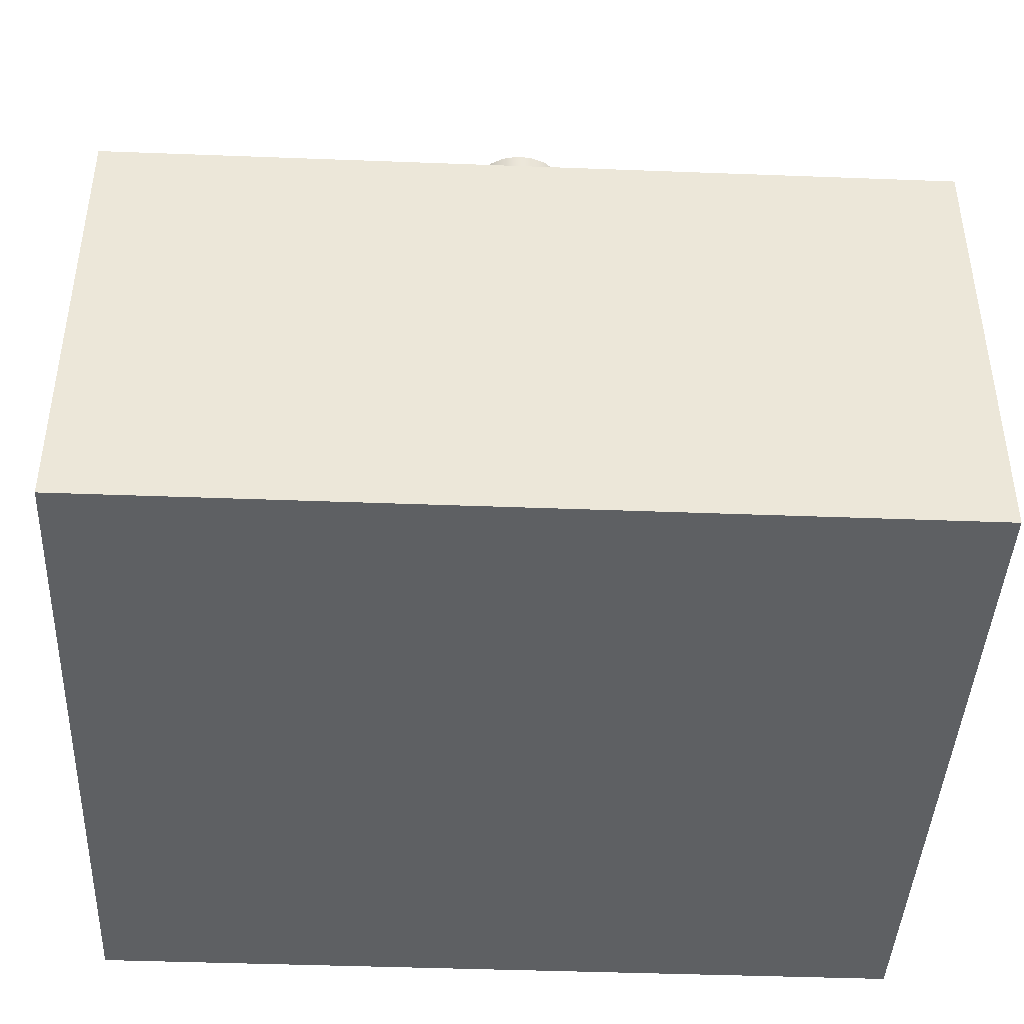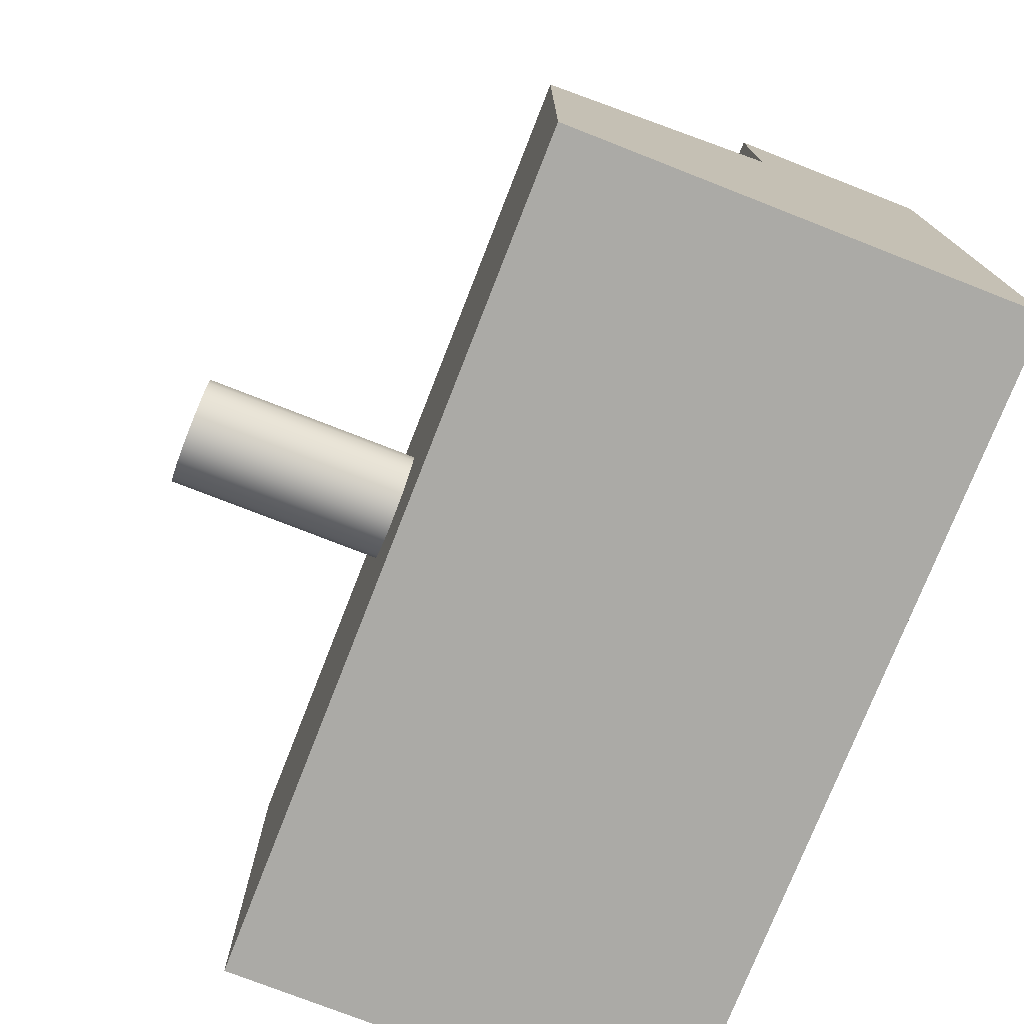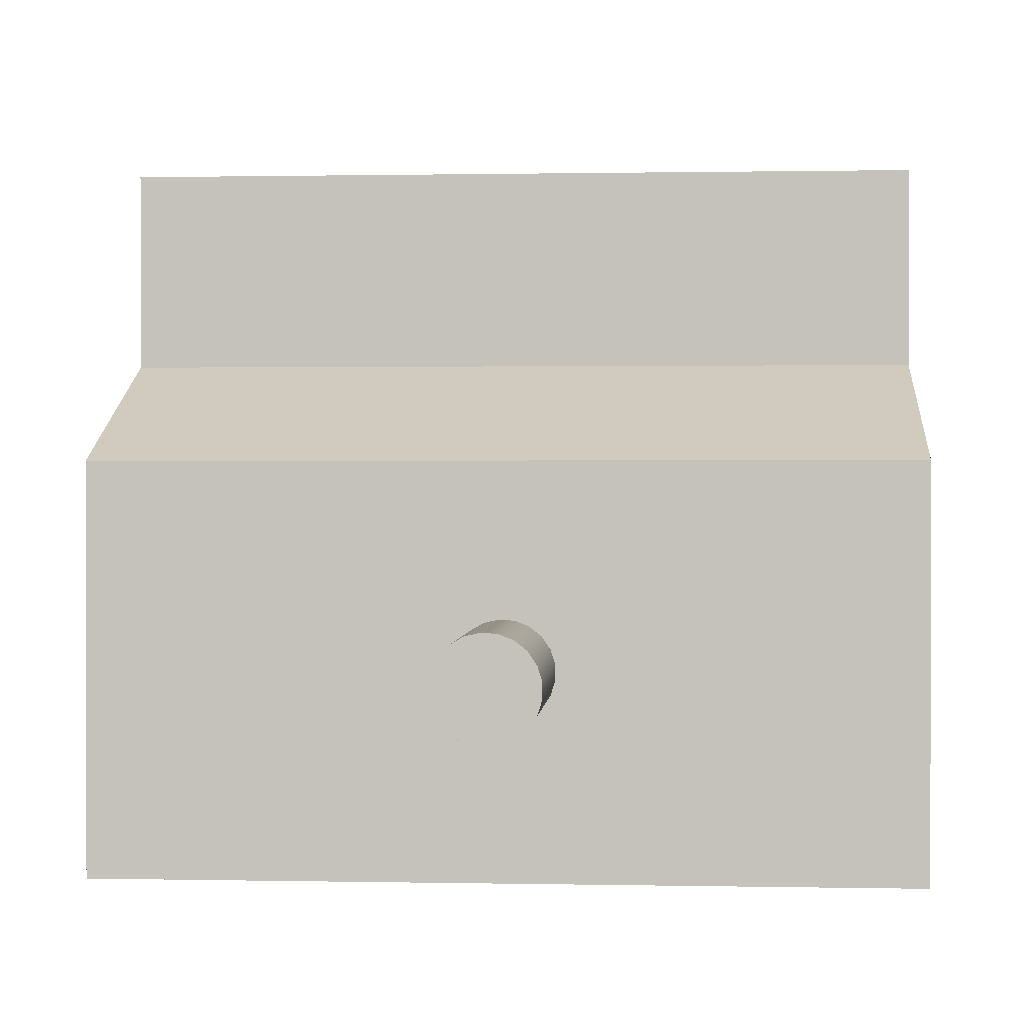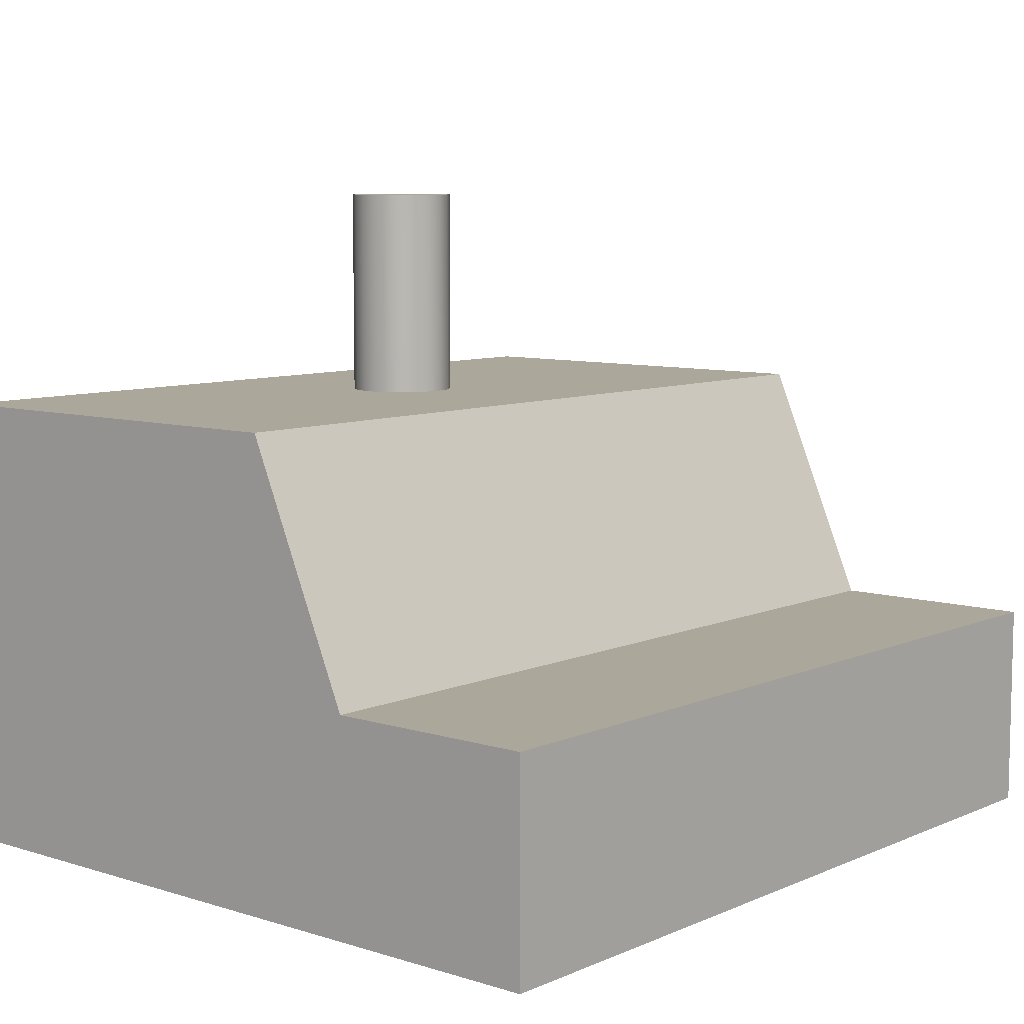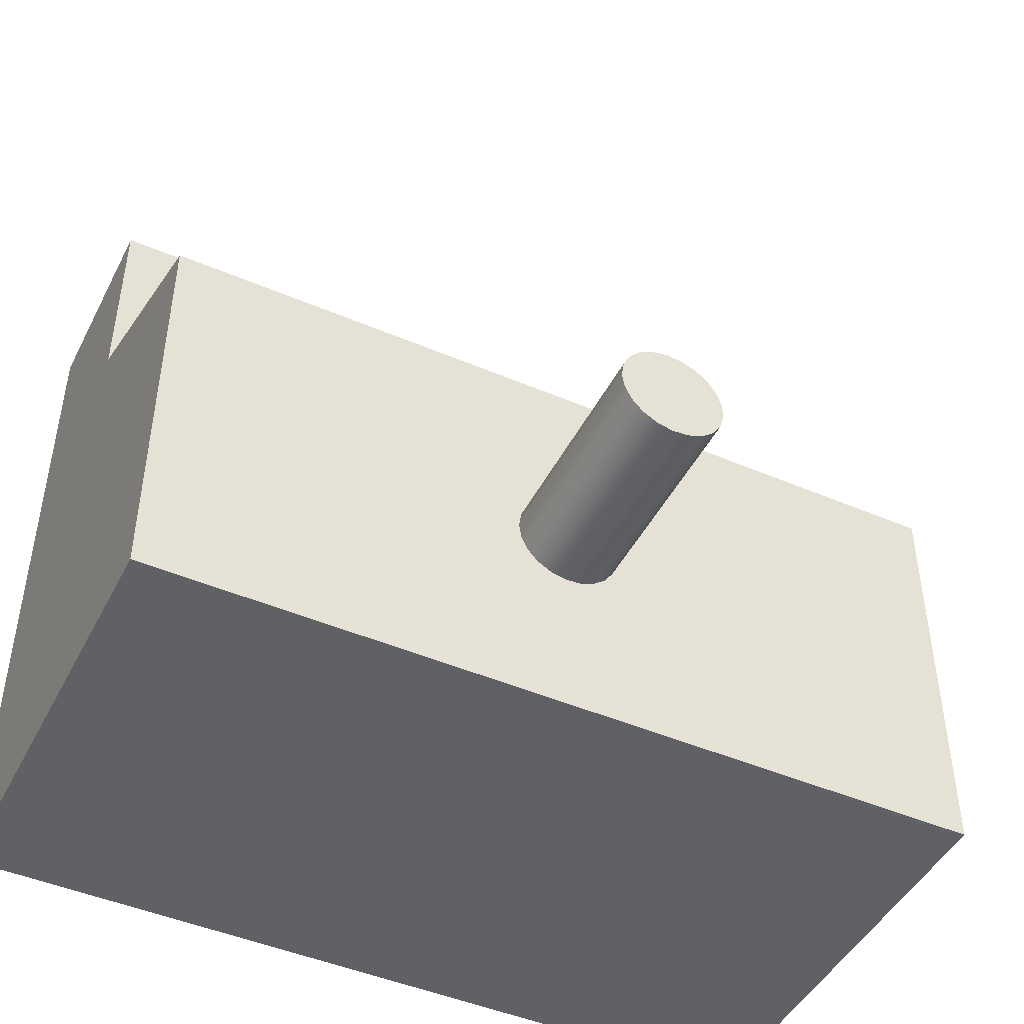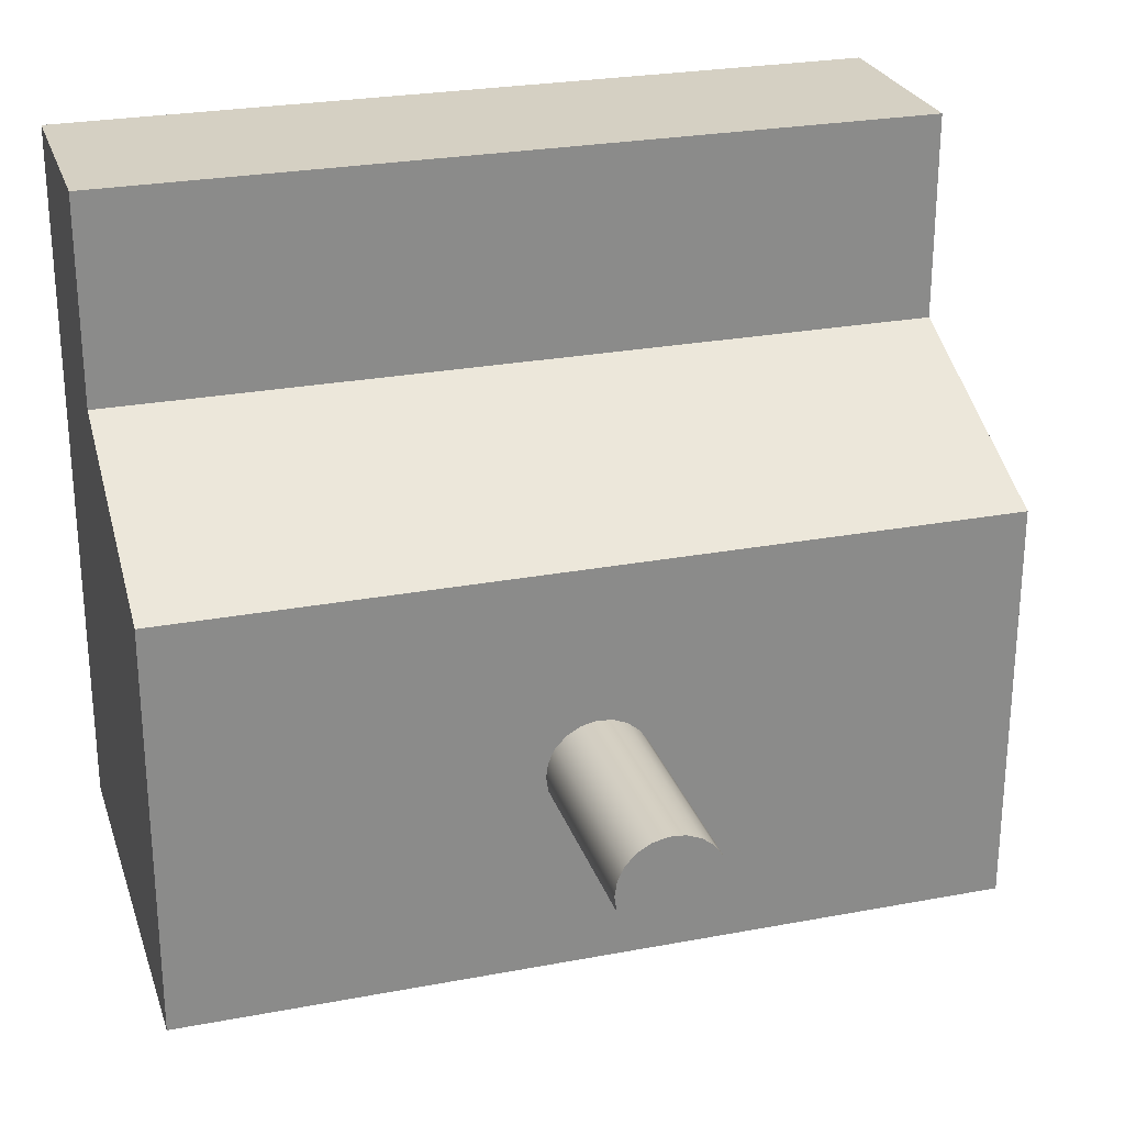
<metadata>
{"format":"obj","ext":"obj","renderer":"f3d","projection":"perspective","resolution":1024,"background":"white","views":[{"elev":-42.6,"azim":177.4,"up":"+Y"},{"elev":-75.7,"azim":-111.4,"up":"+Z"},{"elev":0.7,"azim":-175.8,"up":"+Z"},{"elev":8.1,"azim":-49.5,"up":"+Y"},{"elev":-46.4,"azim":153.9,"up":"+Z"},{"elev":26.1,"azim":163.4,"up":"+Z"}]}
</metadata>
<code>
v 0 216.8 -150
v 0 100 -100
v 400 100 -100
v 400 216.8 -150
v 0 0 0
v 0 100 0
v 0 100 -100
v 0 216.8 -150
v 0 216.8 -350
v 0 0 -350
v 0 100 -100
v 0 100 0
v 400 100 0
v 400 100 -100
v 0 0 0
v 0 0 -350
v 400 0 -350
v 400 0 0
v 225 316.8 -250
v 223.9 316.8 -257.4
v 220.7 316.8 -264.1
v 215.6 316.8 -269.5
v 209.1 316.8 -273.3
v 201.9 316.8 -274.9
v 194.4 316.8 -274.4
v 187.5 316.8 -271.7
v 181.7 316.8 -267
v 177.5 316.8 -260.8
v 175.3 316.8 -253.7
v 175.3 316.8 -246.3
v 177.5 316.8 -239.2
v 181.7 316.8 -233
v 187.5 316.8 -228.3
v 194.4 316.8 -225.6
v 201.9 316.8 -225.1
v 209.1 316.8 -226.7
v 215.6 316.8 -230.5
v 220.7 316.8 -235.9
v 223.9 316.8 -242.6
v 0 100 0
v 0 0 0
v 400 0 0
v 400 100 0
v 225 316.8 -250
v 223.9 316.8 -242.6
v 220.7 316.8 -235.9
v 215.6 316.8 -230.5
v 209.1 316.8 -226.7
v 201.9 316.8 -225.1
v 194.4 316.8 -225.6
v 187.5 316.8 -228.3
v 181.7 316.8 -233
v 177.5 316.8 -239.2
v 175.3 316.8 -246.3
v 175.3 316.8 -253.7
v 177.5 316.8 -260.8
v 181.7 316.8 -267
v 187.5 316.8 -271.7
v 194.4 316.8 -274.4
v 201.9 316.8 -274.9
v 209.1 316.8 -273.3
v 215.6 316.8 -269.5
v 220.7 316.8 -264.1
v 223.9 316.8 -257.4
v 225 216.8 -250
v 223.9 216.8 -257.4
v 220.7 216.8 -264.1
v 215.6 216.8 -269.5
v 209.1 216.8 -273.3
v 201.9 216.8 -274.9
v 194.4 216.8 -274.4
v 187.5 216.8 -271.7
v 181.7 216.8 -267
v 177.5 216.8 -260.8
v 175.3 216.8 -253.7
v 175.3 216.8 -246.3
v 177.5 216.8 -239.2
v 181.7 216.8 -233
v 187.5 216.8 -228.3
v 194.4 216.8 -225.6
v 201.9 216.8 -225.1
v 209.1 216.8 -226.7
v 215.6 216.8 -230.5
v 220.7 216.8 -235.9
v 223.9 216.8 -242.6
v 225 216.8 -250
v 225 316.8 -250
v 225 216.8 -250
v 223.9 216.8 -242.6
v 220.7 216.8 -235.9
v 215.6 216.8 -230.5
v 209.1 216.8 -226.7
v 201.9 216.8 -225.1
v 194.4 216.8 -225.6
v 187.5 216.8 -228.3
v 181.7 216.8 -233
v 177.5 216.8 -239.2
v 175.3 216.8 -246.3
v 175.3 216.8 -253.7
v 177.5 216.8 -260.8
v 181.7 216.8 -267
v 187.5 216.8 -271.7
v 194.4 216.8 -274.4
v 201.9 216.8 -274.9
v 209.1 216.8 -273.3
v 215.6 216.8 -269.5
v 220.7 216.8 -264.1
v 223.9 216.8 -257.4
v 0 216.8 -350
v 0 216.8 -150
v 400 216.8 -150
v 400 216.8 -350
v 0 0 -350
v 0 216.8 -350
v 400 216.8 -350
v 400 0 -350
v 400 100 0
v 400 0 0
v 400 0 -350
v 400 216.8 -350
v 400 216.8 -150
v 400 100 -100
f 1 2 4
f 4 2 3
f 6 7 5
f 5 7 10
f 10 7 9
f 9 7 8
f 11 12 14
f 14 12 13
f 15 16 18
f 18 16 17
f 39 19 25
f 25 19 20
f 25 20 21
f 21 22 25
f 25 22 23
f 25 23 24
f 26 34 25
f 25 34 35
f 25 35 36
f 34 26 33
f 33 26 27
f 33 27 32
f 32 27 28
f 32 28 31
f 31 28 29
f 31 29 30
f 36 37 25
f 25 37 38
f 25 38 39
f 40 41 43
f 43 41 42
f 45 85 44
f 44 85 86
f 87 65 64
f 64 65 66
f 64 66 63
f 63 66 67
f 63 67 62
f 62 67 68
f 62 68 61
f 61 68 69
f 61 69 60
f 60 69 70
f 60 70 59
f 59 70 71
f 59 71 58
f 58 71 72
f 58 72 57
f 57 72 73
f 57 73 56
f 56 73 74
f 56 74 55
f 55 74 75
f 55 75 54
f 54 75 76
f 54 76 53
f 53 76 77
f 53 77 52
f 52 77 78
f 52 78 51
f 51 78 79
f 51 79 50
f 50 79 80
f 50 80 49
f 49 80 81
f 49 81 48
f 48 81 82
f 48 82 47
f 47 82 83
f 47 83 46
f 46 83 84
f 46 84 45
f 45 84 85
f 89 111 88
f 88 111 112
f 88 112 108
f 108 112 107
f 107 112 106
f 106 112 105
f 105 112 104
f 104 112 109
f 104 109 103
f 103 109 102
f 102 109 101
f 101 109 100
f 100 109 99
f 99 109 110
f 99 110 98
f 98 110 97
f 97 110 96
f 96 110 95
f 95 110 94
f 94 110 93
f 93 110 111
f 93 111 92
f 92 111 91
f 91 111 90
f 90 111 89
f 113 114 116
f 116 114 115
f 117 118 122
f 122 118 119
f 122 119 120
f 120 121 122

</code>
